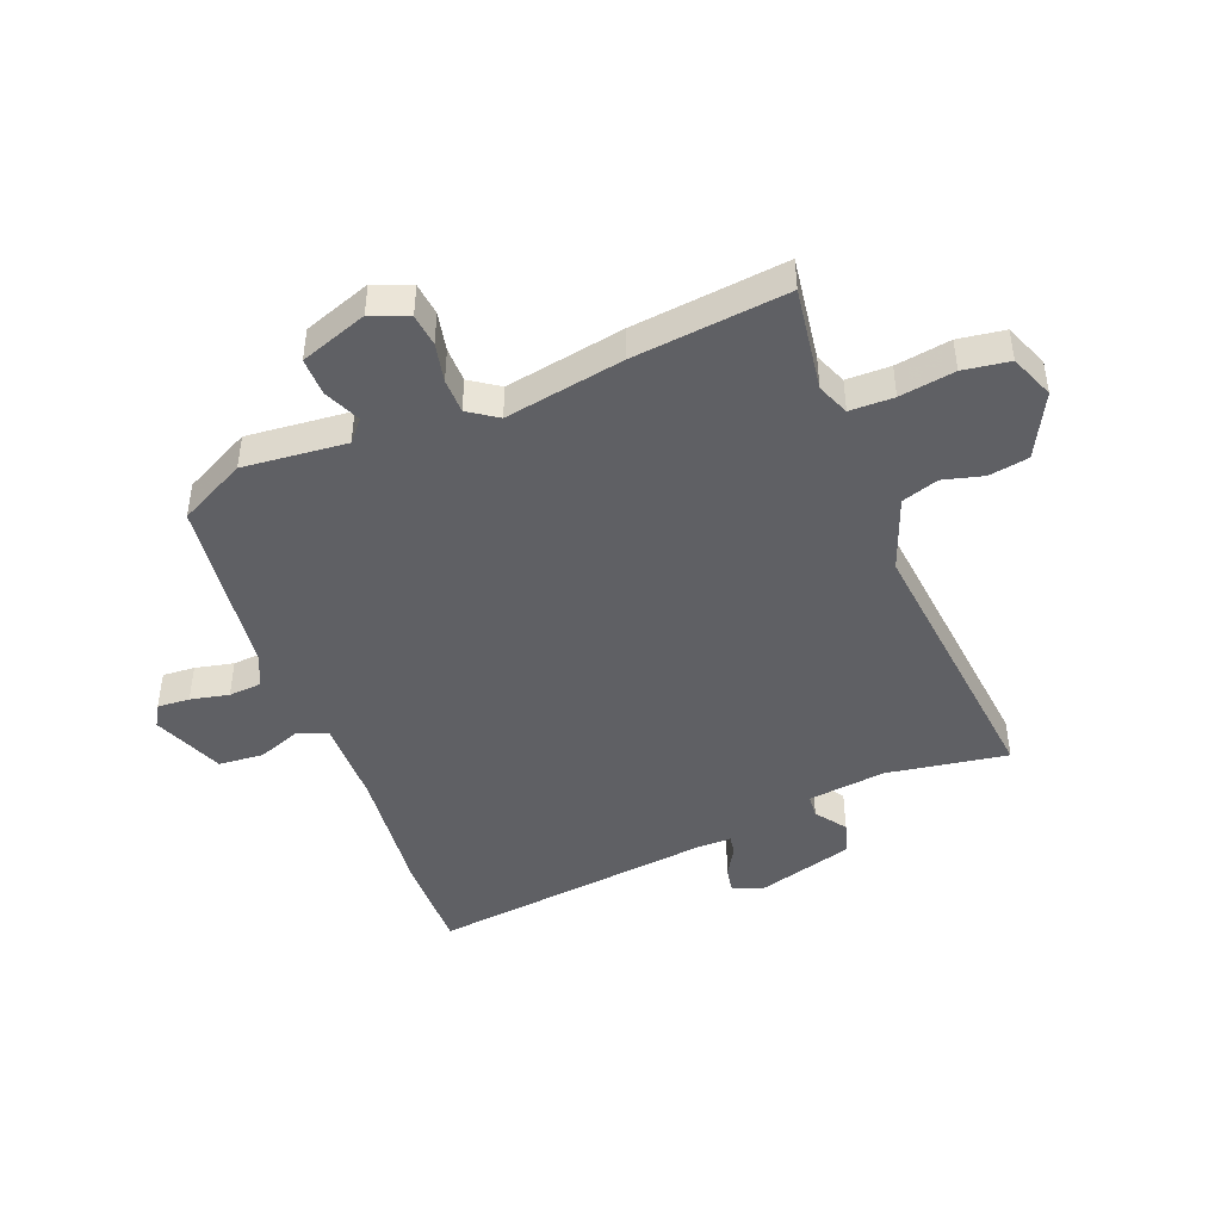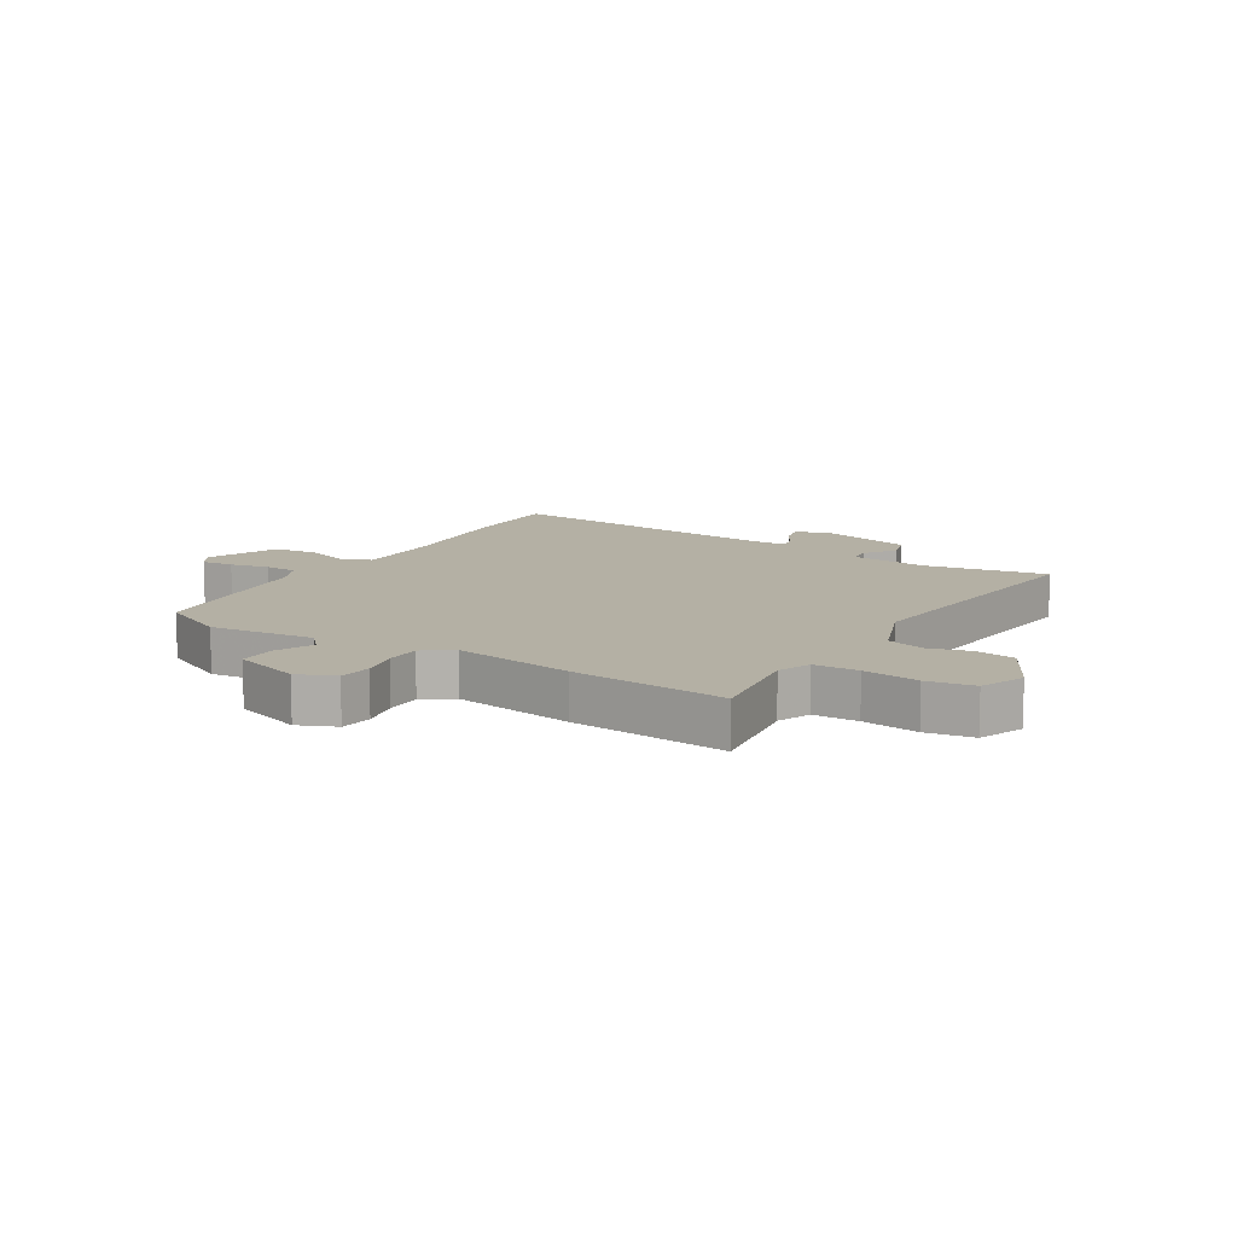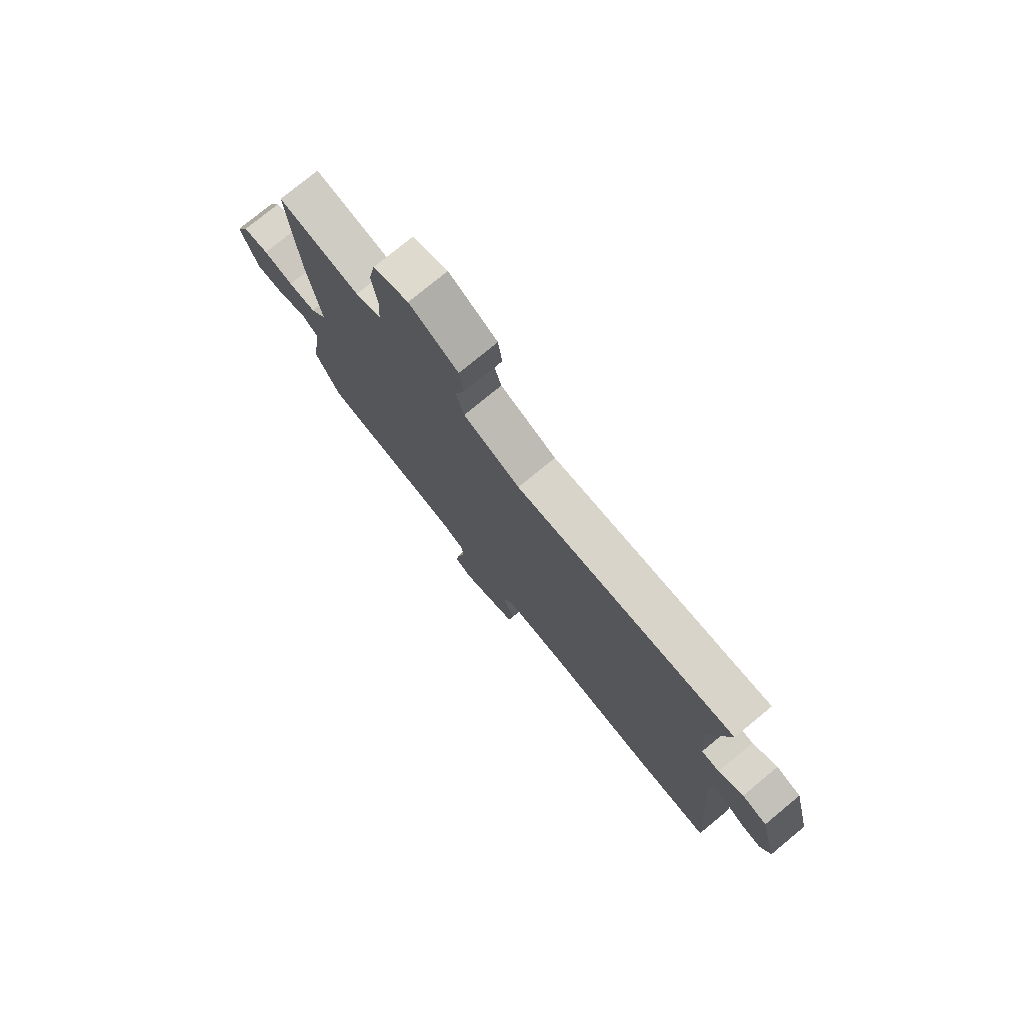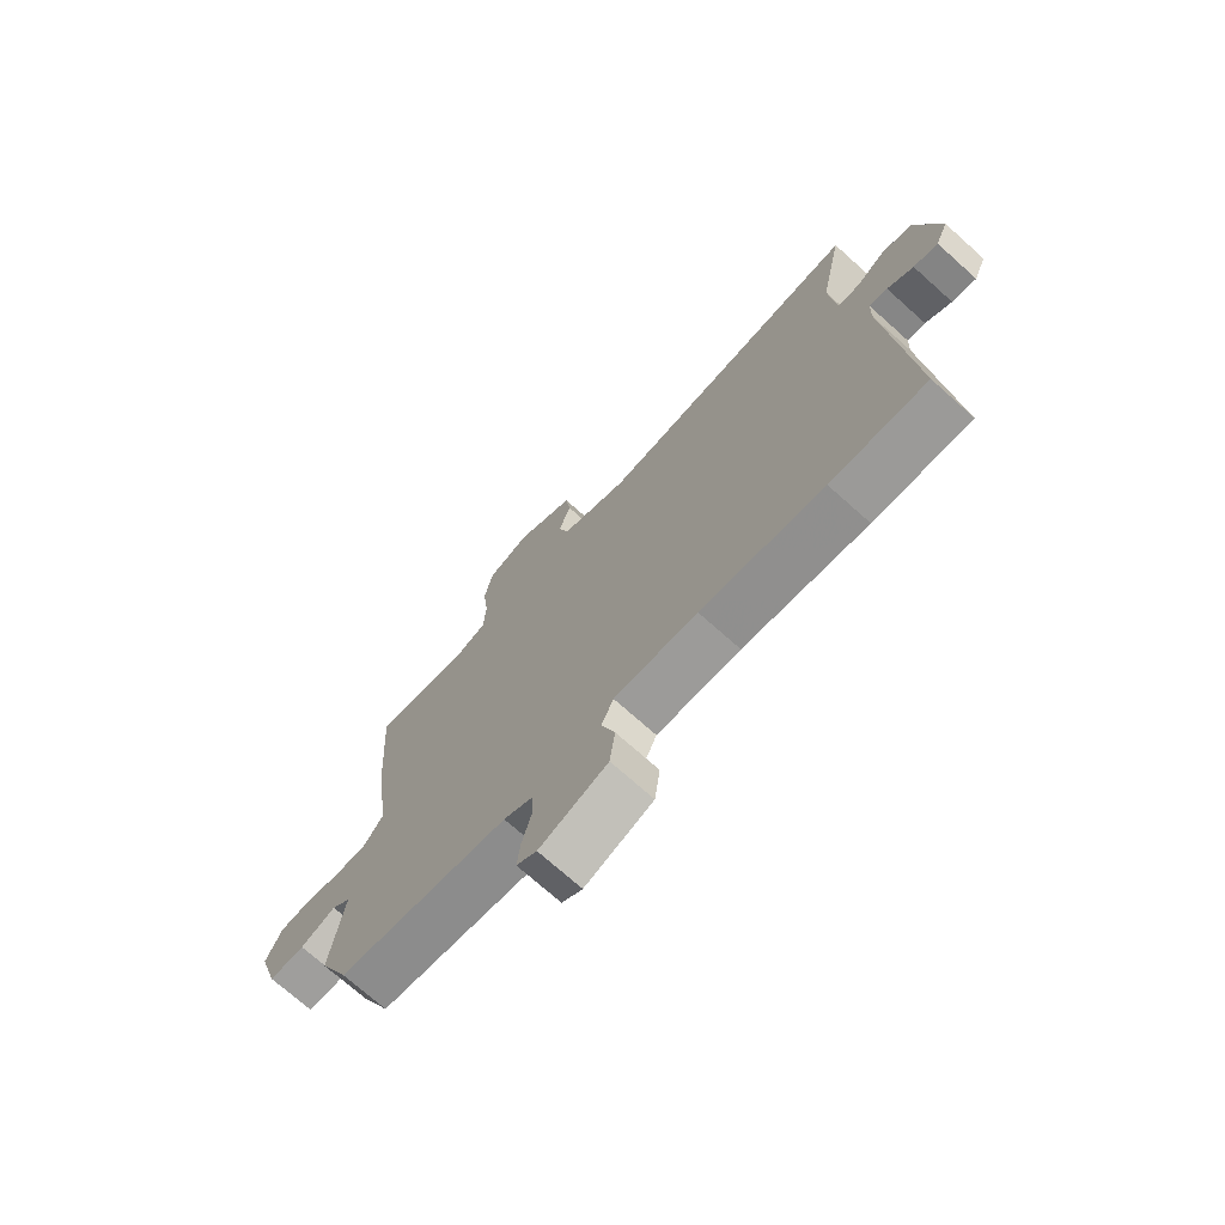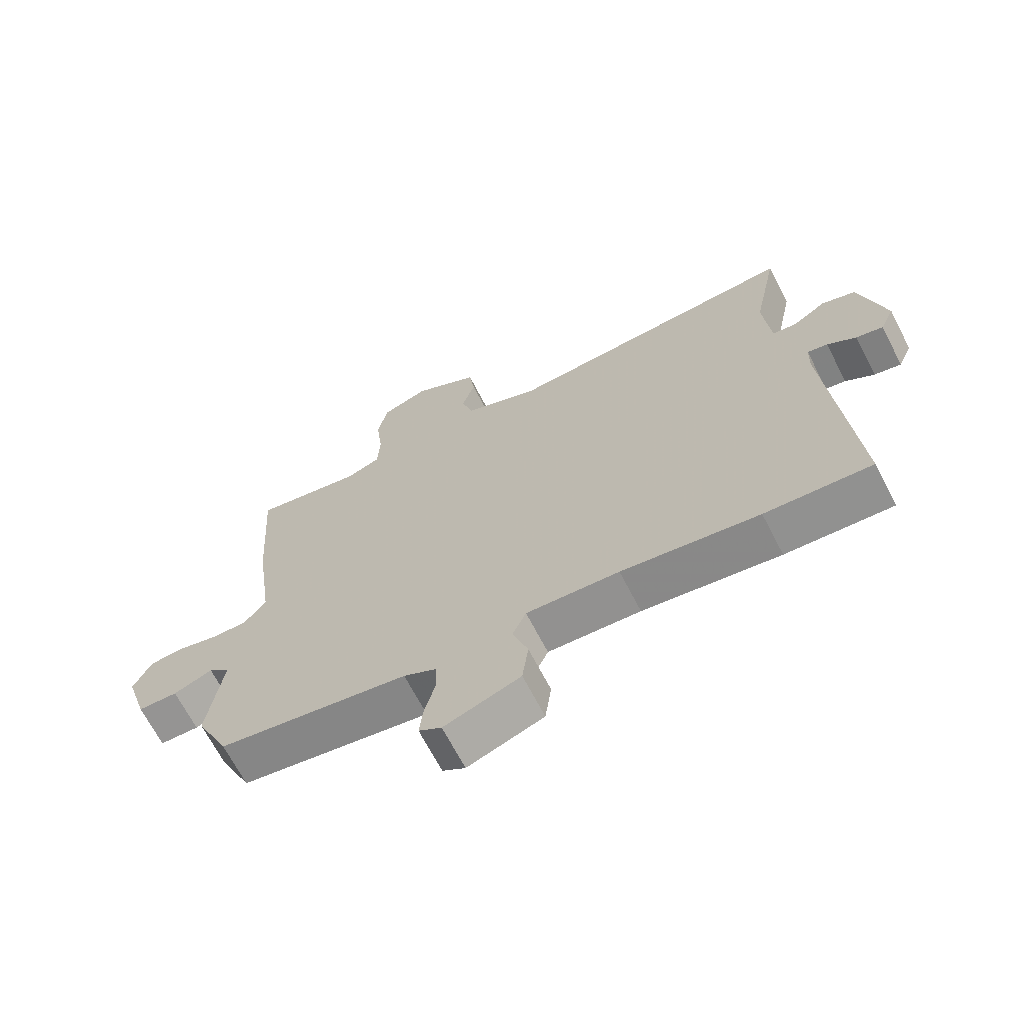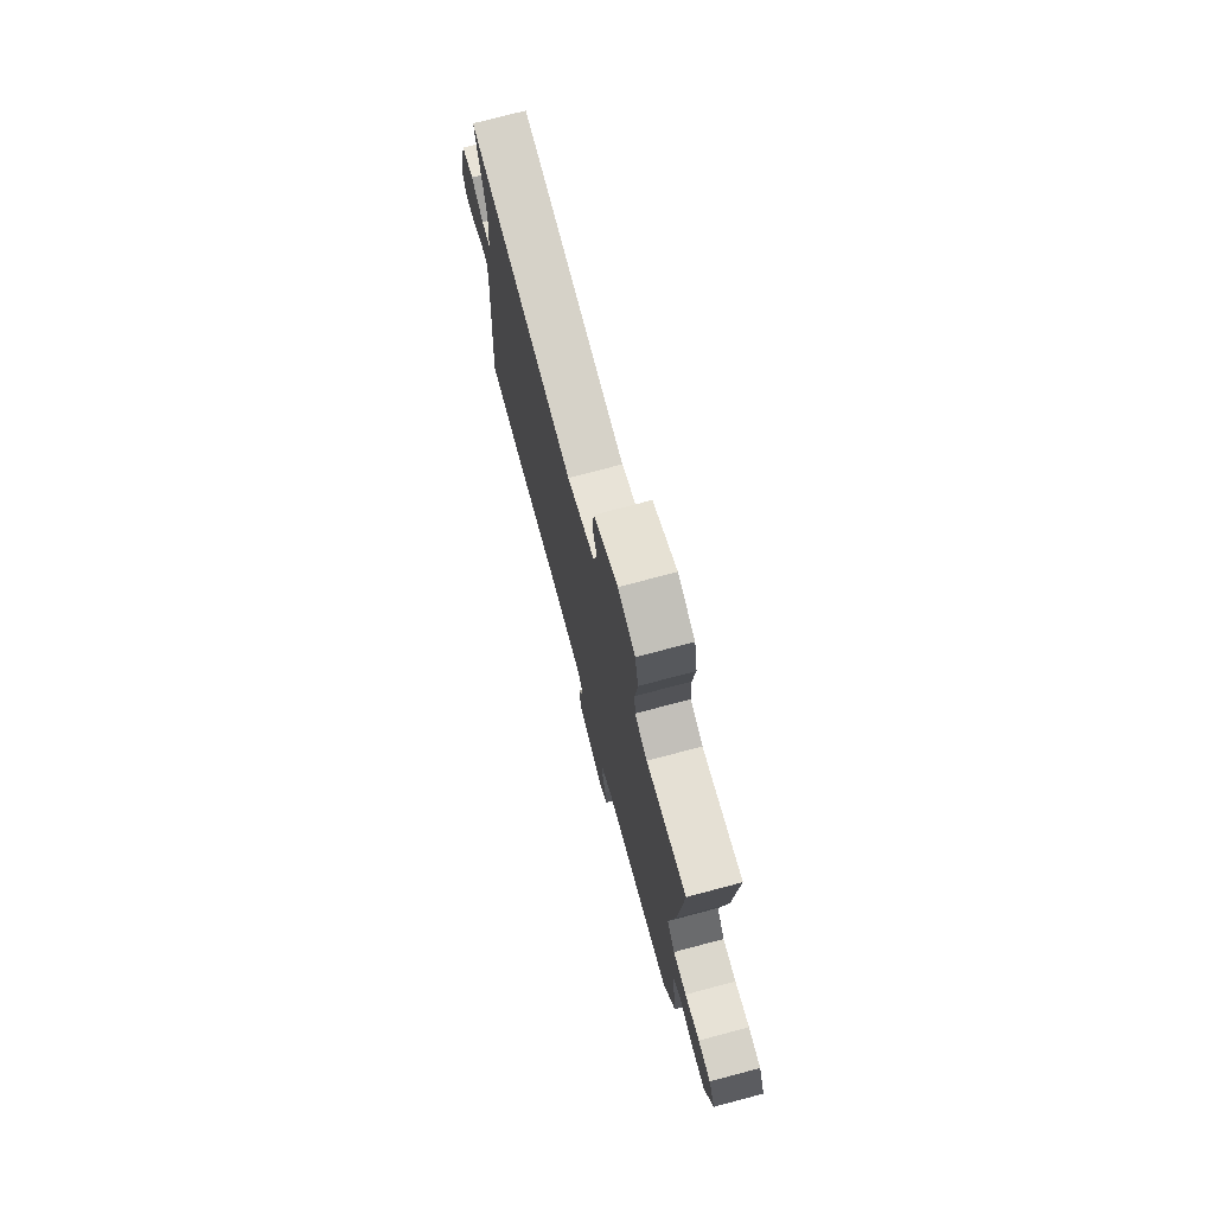
<metadata>
{"format":"obj","ext":"obj","renderer":"f3d","projection":"perspective","resolution":1024,"background":"white","views":[{"elev":-44.9,"azim":-66.1,"up":"+Y"},{"elev":11.4,"azim":-56.6,"up":"+Y"},{"elev":77.0,"azim":50.5,"up":"+Z"},{"elev":-72.5,"azim":48.2,"up":"+Z"},{"elev":-68.1,"azim":27.4,"up":"+Z"},{"elev":74.9,"azim":-104.8,"up":"+Z"}]}
</metadata>
<code>
v -0.487 0.07 0.303
v -0.505 0.07 0.568
v -0.327 0.07 0.534
v -0.271 0.07 0.554
v -0.267 0.07 0.629
v -0.278 0.07 0.724
v -0.263 0.07 0.803
v -0.186 0.07 0.83
v -0.079 0.07 0.769
v -0.07 0.07 0.7
v -0.091 0.07 0.632
v -0.073 0.07 0.568
v 0.051 0.07 0.515
v 0.535 0.07 0.544
v 0.493 0.07 0.339
v 0.504 0.07 0.204
v 0.544 0.07 0.199
v 0.598 0.07 0.234
v 0.653 0.07 0.215
v 0.694 0.07 0.048
v 0.671 0.07 -0.004
v 0.627 0.07 0.006
v 0.58 0.07 0.037
v 0.547 0.07 0.044
v 0.545 0.07 -0.014
v 0.582 0.07 -0.505
v 0.409 0.07 -0.494
v 0.186 0.07 -0.461
v 0.035 0.07 -0.452
v 0.013 0.07 -0.501
v 0.038 0.07 -0.578
v 0.028 0.07 -0.654
v -0.096 0.07 -0.698
v -0.133 0.07 -0.674
v -0.127 0.07 -0.619
v -0.11 0.07 -0.554
v -0.112 0.07 -0.498
v -0.165 0.07 -0.47
v -0.476 0.07 -0.417
v -0.53 0.07 -0.3
v -0.506 0.07 -0.124
v -0.541 0.07 -0.091
v -0.605 0.07 -0.116
v -0.67 0.07 -0.114
v -0.706 0.07 0.003
v -0.677 0.07 0.065
v -0.621 0.07 0.069
v -0.555 0.07 0.052
v -0.495 0.07 0.05
v -0.459 0.07 0.098
v -0.487 0 0.303
v -0.505 0 0.568
v -0.327 0 0.534
v -0.271 0 0.554
v -0.267 0 0.629
v -0.278 0 0.724
v -0.263 0 0.803
v -0.186 0 0.83
v -0.079 0 0.769
v -0.07 0 0.7
v -0.091 0 0.632
v -0.073 0 0.568
v 0.051 0 0.515
v 0.535 0 0.544
v 0.493 0 0.339
v 0.504 0 0.204
v 0.544 0 0.199
v 0.598 0 0.234
v 0.653 0 0.215
v 0.694 0 0.048
v 0.671 0 -0.004
v 0.627 0 0.006
v 0.58 0 0.037
v 0.547 0 0.044
v 0.545 0 -0.014
v 0.582 0 -0.505
v 0.409 0 -0.494
v 0.186 0 -0.461
v 0.035 0 -0.452
v 0.013 0 -0.501
v 0.038 0 -0.578
v 0.028 0 -0.654
v -0.096 0 -0.698
v -0.133 0 -0.674
v -0.127 0 -0.619
v -0.11 0 -0.554
v -0.112 0 -0.498
v -0.165 0 -0.47
v -0.476 0 -0.417
v -0.53 0 -0.3
v -0.506 0 -0.124
v -0.541 0 -0.091
v -0.605 0 -0.116
v -0.67 0 -0.114
v -0.706 0 0.003
v -0.677 0 0.065
v -0.621 0 0.069
v -0.555 0 0.052
v -0.495 0 0.05
v -0.459 0 0.098
f 46 47 48
f 45 46 48
f 44 45 48
f 43 44 48
f 42 43 48
f 41 42 48 49
f 38 39 40 41
f 41 49 50
f 38 41 50
f 37 38 50
f 34 35 36
f 33 34 36
f 32 33 36
f 31 32 36
f 30 31 36
f 29 30 36 37
f 25 26 27 28
f 24 25 28 29
f 21 22 23
f 20 21 23
f 19 20 23
f 18 19 23
f 17 18 23
f 16 17 23 24
f 13 14 15
f 13 15 16
f 37 50 1
f 29 37 1
f 24 29 1
f 16 24 1
f 13 16 1
f 12 13 1
f 9 10 11
f 8 9 11
f 7 8 11
f 6 7 11
f 5 6 11
f 1 2 3
f 12 1 3 4
f 4 5 11 12
f 98 97 96
f 98 96 95
f 98 95 94
f 98 94 93
f 98 93 92
f 99 98 92 91
f 91 90 89 88
f 100 99 91
f 100 91 88
f 100 88 87
f 86 85 84
f 86 84 83
f 86 83 82
f 86 82 81
f 86 81 80
f 87 86 80 79
f 78 77 76 75
f 79 78 75 74
f 73 72 71
f 73 71 70
f 73 70 69
f 73 69 68
f 73 68 67
f 74 73 67 66
f 65 64 63
f 66 65 63
f 51 100 87
f 51 87 79
f 51 79 74
f 51 74 66
f 51 66 63
f 51 63 62
f 61 60 59
f 61 59 58
f 61 58 57
f 61 57 56
f 61 56 55
f 53 52 51
f 54 53 51 62
f 62 61 55 54
f 1 51 52 2
f 2 52 53 3
f 3 53 54 4
f 4 54 55 5
f 5 55 56 6
f 6 56 57 7
f 7 57 58 8
f 8 58 59 9
f 9 59 60 10
f 10 60 61 11
f 11 61 62 12
f 12 62 63 13
f 13 63 64 14
f 14 64 65 15
f 15 65 66 16
f 16 66 67 17
f 17 67 68 18
f 18 68 69 19
f 19 69 70 20
f 20 70 71 21
f 21 71 72 22
f 22 72 73 23
f 23 73 74 24
f 24 74 75 25
f 25 75 76 26
f 26 76 77 27
f 27 77 78 28
f 28 78 79 29
f 29 79 80 30
f 30 80 81 31
f 31 81 82 32
f 32 82 83 33
f 33 83 84 34
f 34 84 85 35
f 35 85 86 36
f 36 86 87 37
f 37 87 88 38
f 38 88 89 39
f 39 89 90 40
f 40 90 91 41
f 41 91 92 42
f 42 92 93 43
f 43 93 94 44
f 44 94 95 45
f 45 95 96 46
f 46 96 97 47
f 47 97 98 48
f 48 98 99 49
f 49 99 100 50
f 50 100 51 1

</code>
